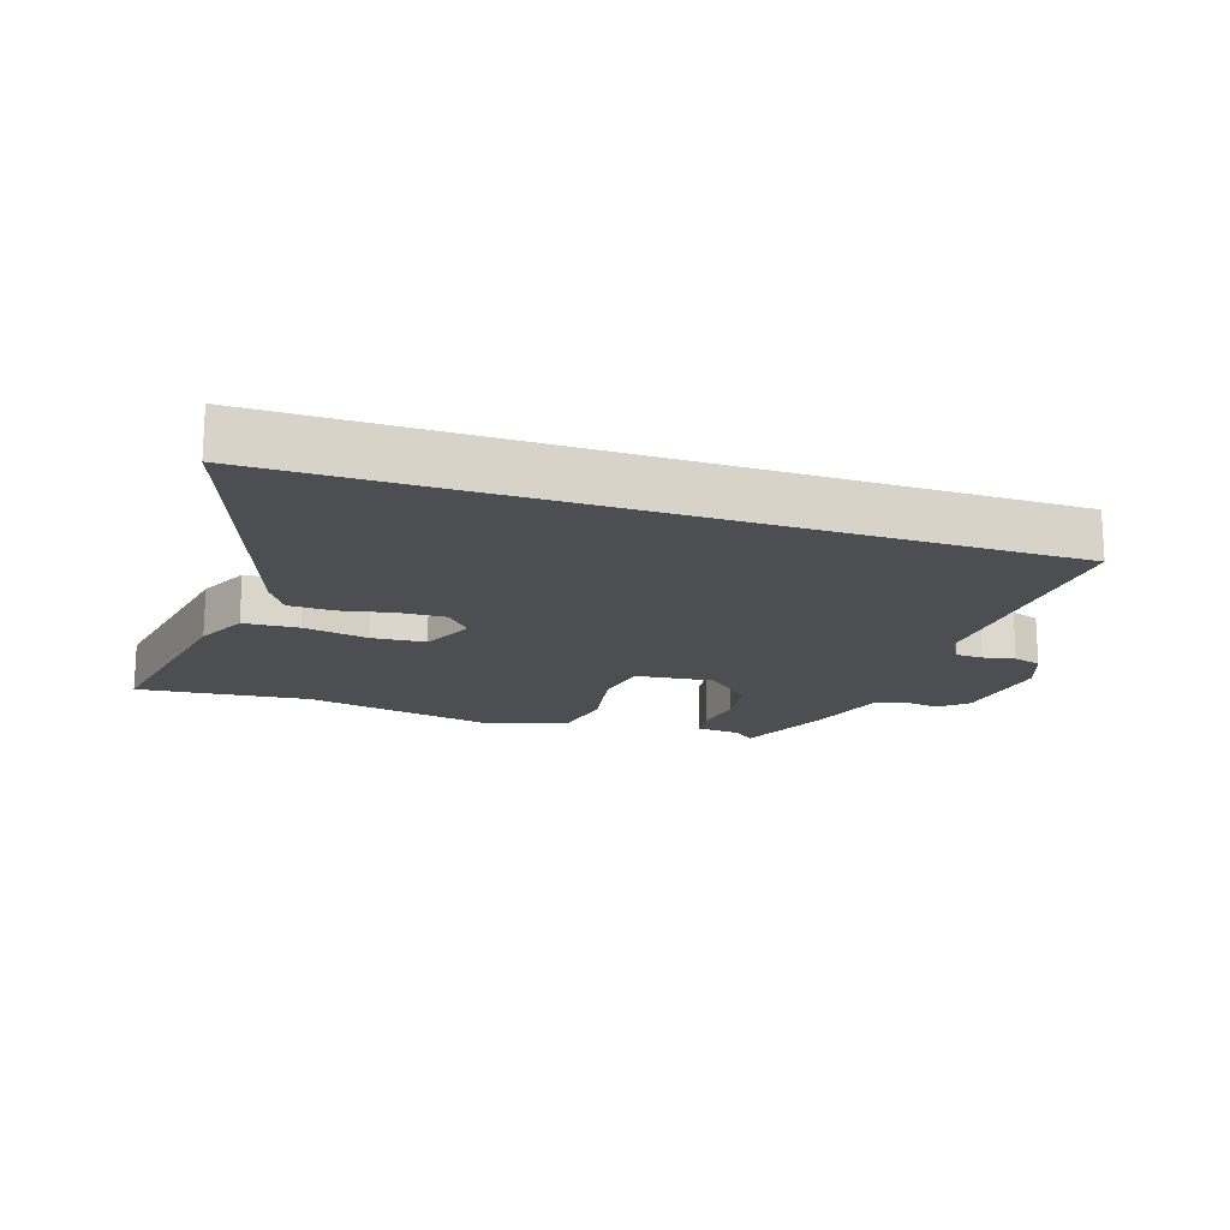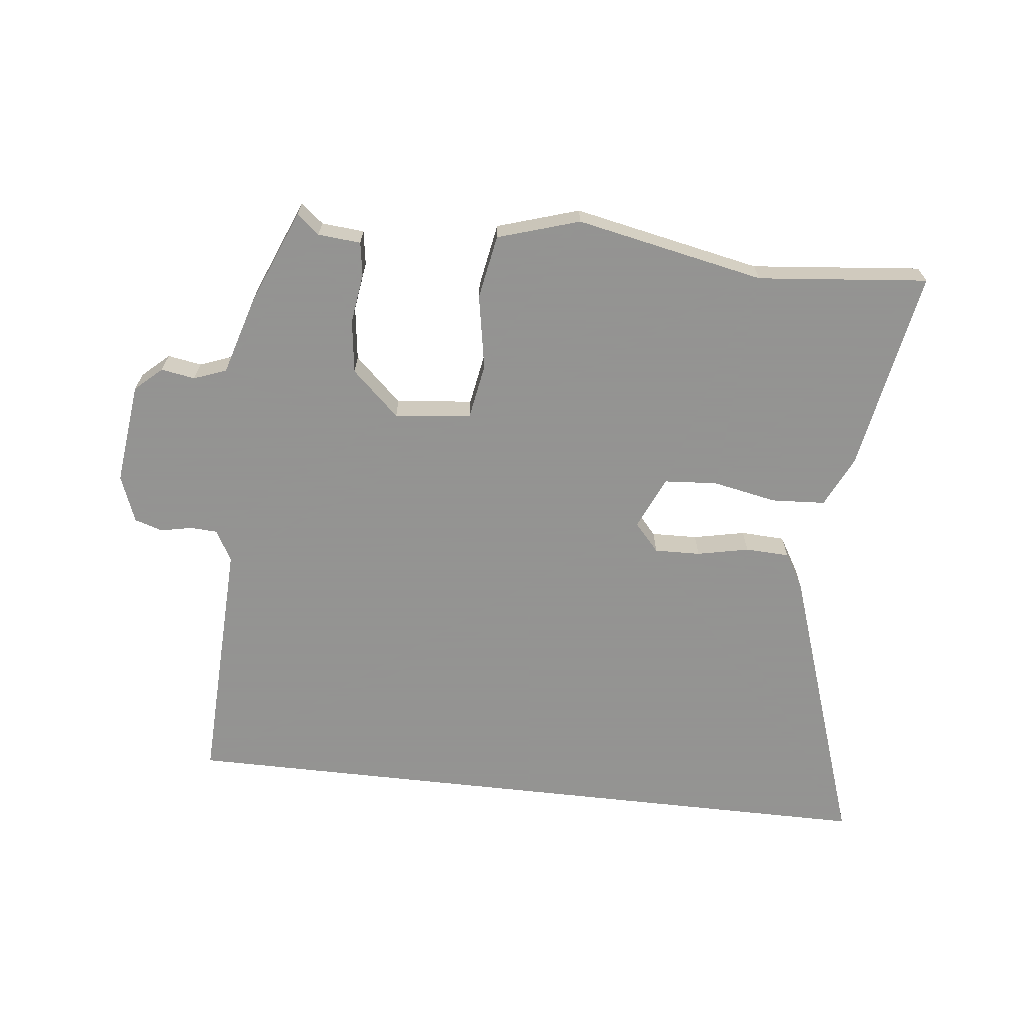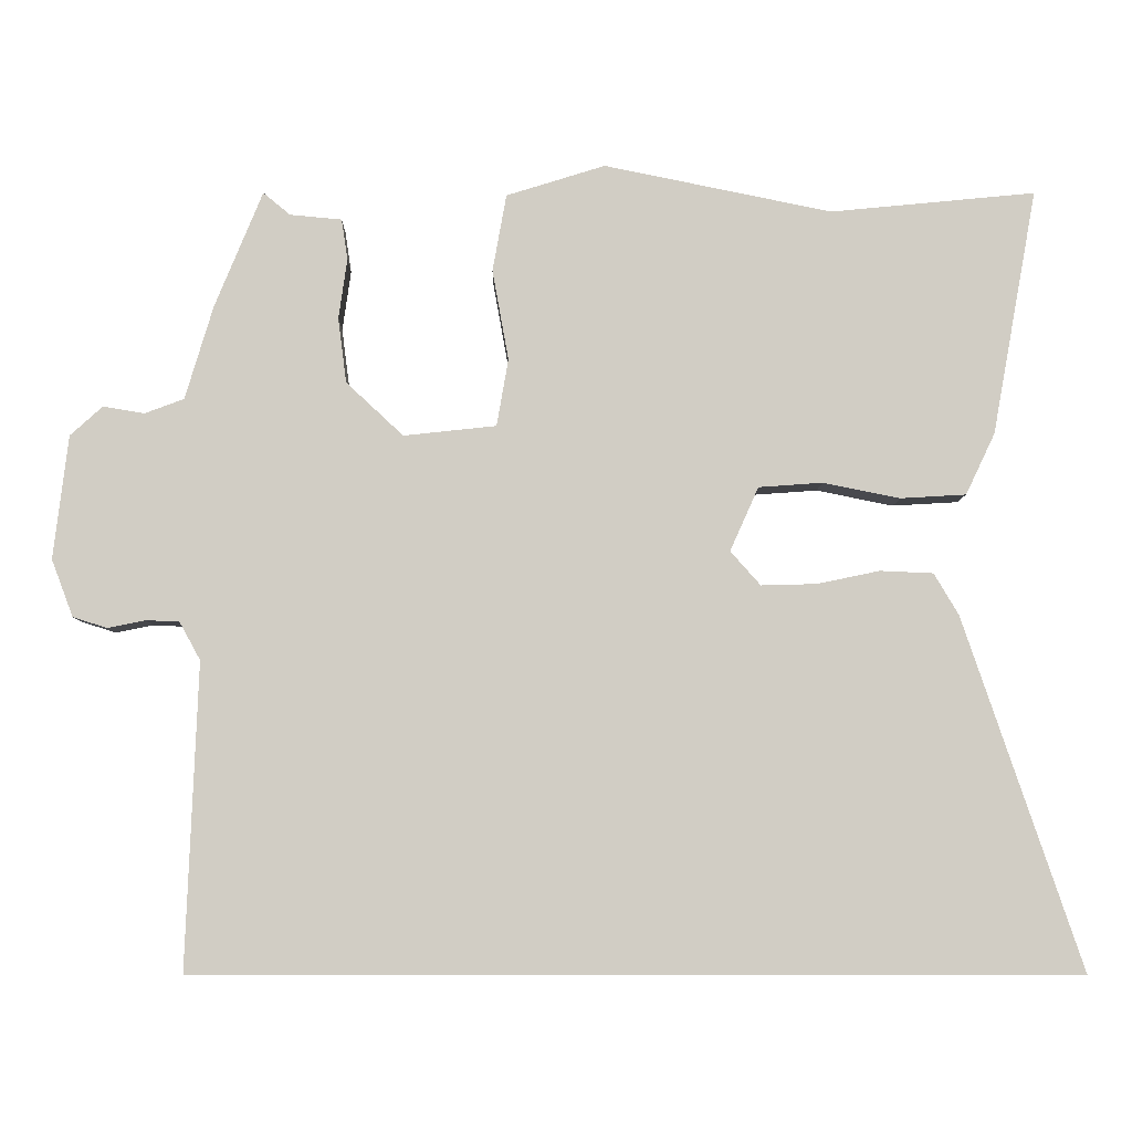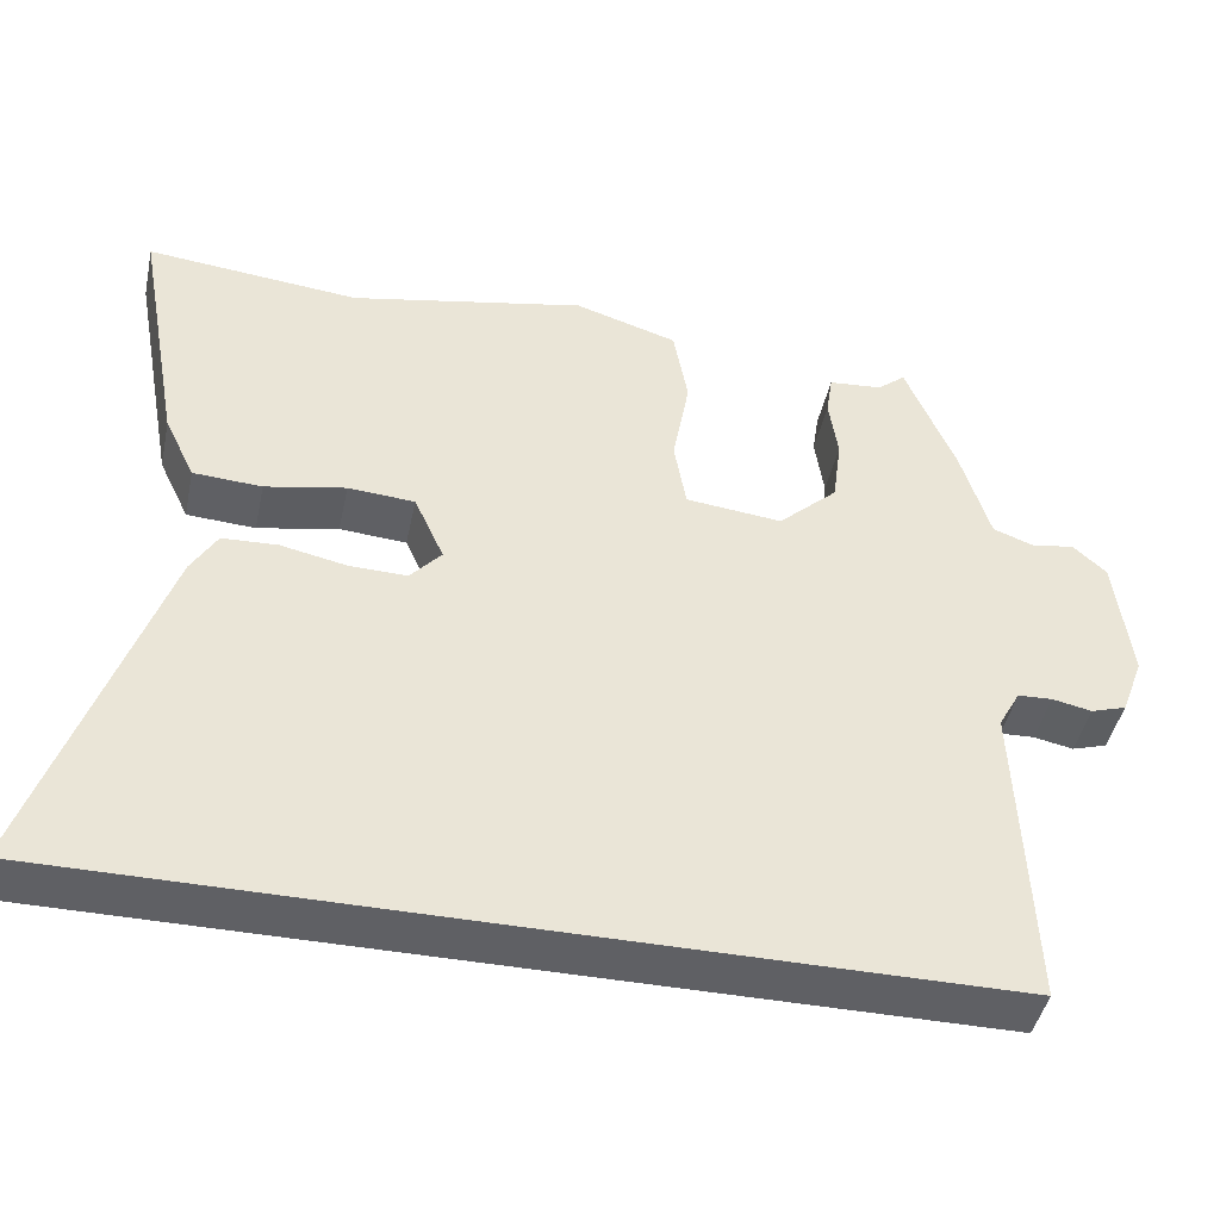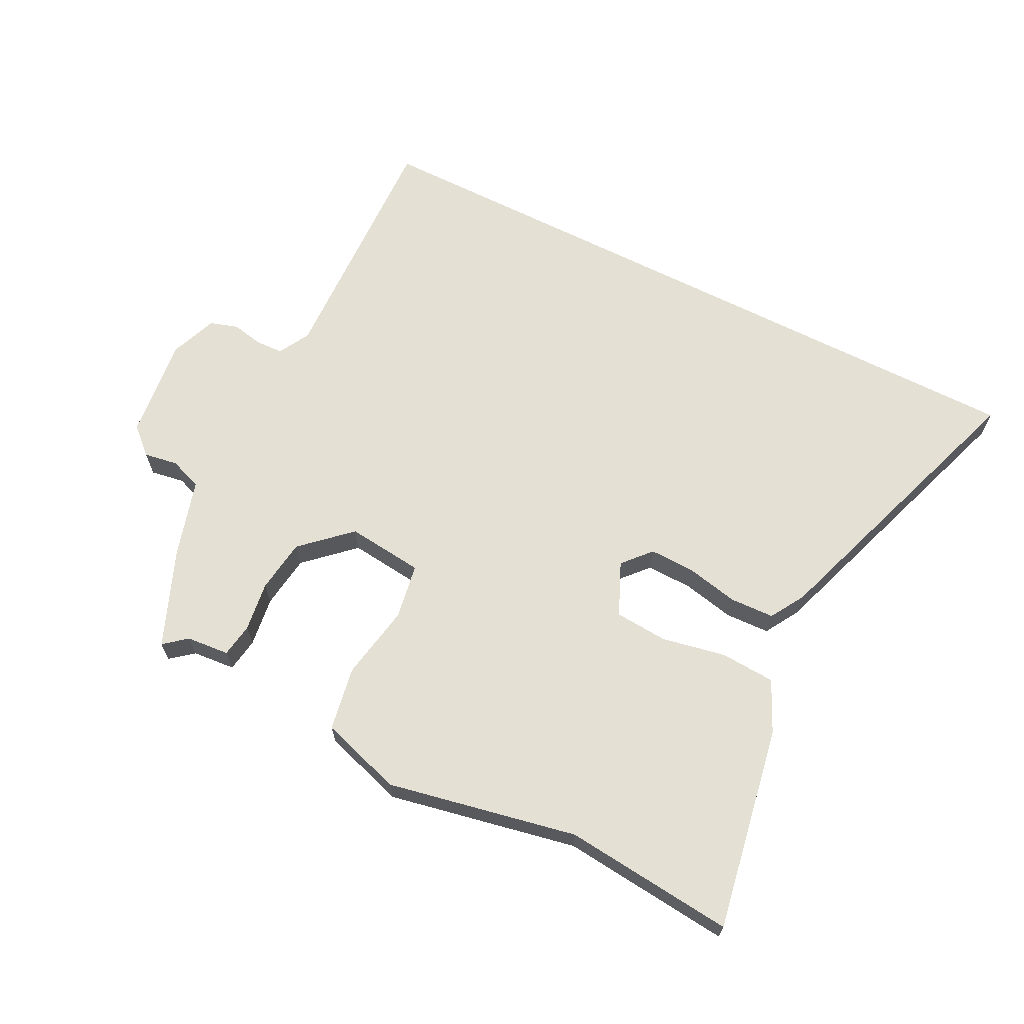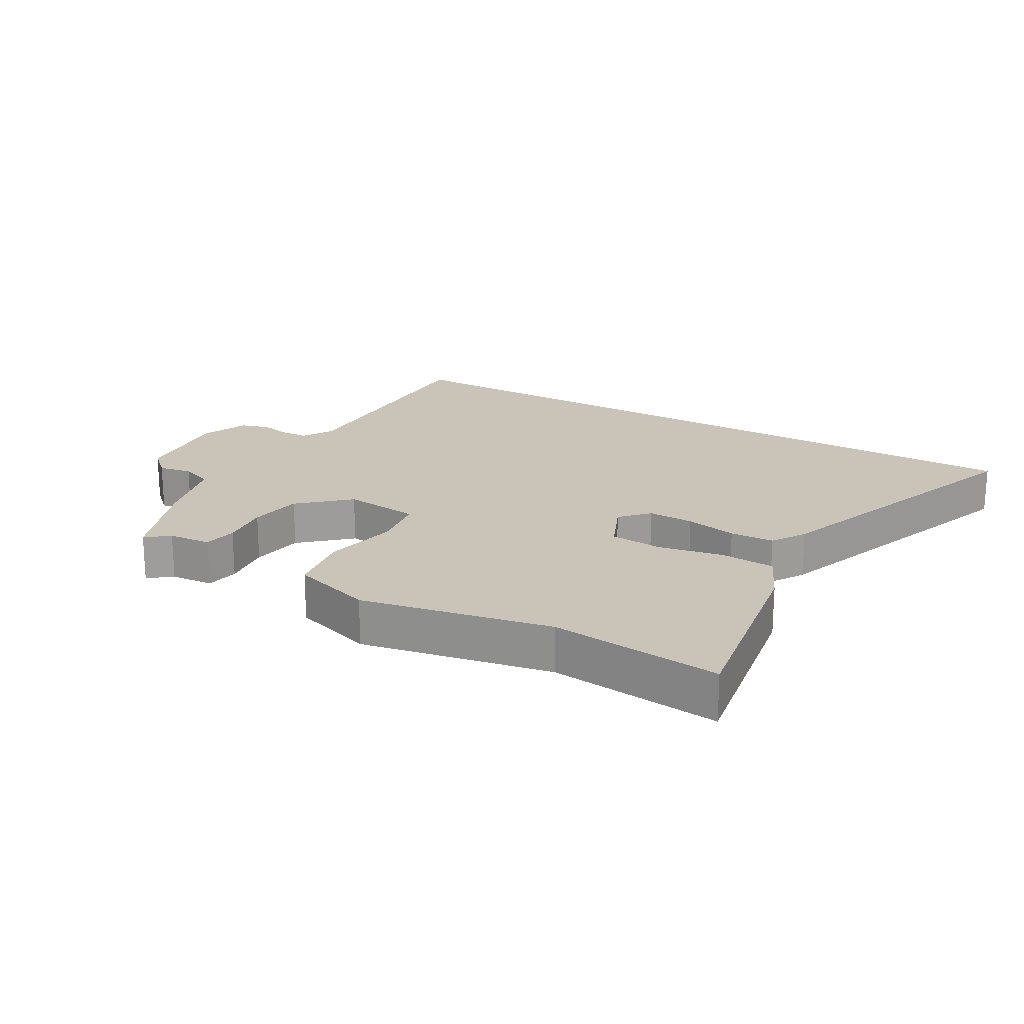
<metadata>
{"format":"obj","ext":"obj","renderer":"f3d","projection":"perspective","resolution":1024,"background":"white","views":[{"elev":-17.0,"azim":161.8,"up":"+Y"},{"elev":-66.9,"azim":-6.4,"up":"+Y"},{"elev":-6.5,"azim":-0.9,"up":"+Z"},{"elev":-44.5,"azim":168.0,"up":"+Z"},{"elev":65.7,"azim":27.0,"up":"+Y"},{"elev":19.9,"azim":30.7,"up":"+Y"}]}
</metadata>
<code>
v 0.638 0.07 -0.5
v -0.5 0.07 -0.5
v -0.485 0.07 -0.104
v -0.512 0.07 -0.055
v -0.555 0.07 -0.053
v -0.604 0.07 -0.063
v -0.648 0.07 -0.049
v -0.676 0.07 0.025
v -0.657 0.07 0.185
v -0.615 0.07 0.223
v -0.562 0.07 0.214
v -0.511 0.07 0.233
v -0.475 0.07 0.354
v -0.413 0.07 0.505
v -0.378 0.07 0.476
v -0.311 0.07 0.47
v -0.303 0.07 0.417
v -0.314 0.07 0.339
v -0.303 0.07 0.255
v -0.229 0.07 0.186
v -0.109 0.07 0.199
v -0.094 0.07 0.286
v -0.115 0.07 0.403
v -0.097 0.07 0.503
v 0.031 0.07 0.543
v 0.326 0.07 0.483
v 0.592 0.07 0.509
v 0.534 0.07 0.191
v 0.496 0.07 0.111
v 0.411 0.07 0.106
v 0.311 0.07 0.126
v 0.228 0.07 0.12
v 0.191 0.07 0.037
v 0.23 0.07 -0.007
v 0.302 0.07 -0.005
v 0.383 0.07 0.012
v 0.452 0.07 0.009
v 0.484 0.07 -0.045
v 0.638 0 -0.5
v -0.5 0 -0.5
v -0.485 0 -0.104
v -0.512 0 -0.055
v -0.555 0 -0.053
v -0.604 0 -0.063
v -0.648 0 -0.049
v -0.676 0 0.025
v -0.657 0 0.185
v -0.615 0 0.223
v -0.562 0 0.214
v -0.511 0 0.233
v -0.475 0 0.354
v -0.413 0 0.505
v -0.378 0 0.476
v -0.311 0 0.47
v -0.303 0 0.417
v -0.314 0 0.339
v -0.303 0 0.255
v -0.229 0 0.186
v -0.109 0 0.199
v -0.094 0 0.286
v -0.115 0 0.403
v -0.097 0 0.503
v 0.031 0 0.543
v 0.326 0 0.483
v 0.592 0 0.509
v 0.534 0 0.191
v 0.496 0 0.111
v 0.411 0 0.106
v 0.311 0 0.126
v 0.228 0 0.12
v 0.191 0 0.037
v 0.23 0 -0.007
v 0.302 0 -0.005
v 0.383 0 0.012
v 0.452 0 0.009
v 0.484 0 -0.045
f 35 36 37 38
f 34 35 38 1
f 33 34 1 2
f 32 33 2 3
f 28 29 30 31
f 26 27 28 31
f 26 31 32
f 22 23 24 25
f 21 22 25 26
f 15 16 17 18
f 15 18 19
f 12 13 14 15
f 12 15 19
f 11 12 19 20
f 9 10 11
f 8 9 11 20
f 5 6 7 8
f 4 5 8 20
f 21 26 32 3
f 3 4 20 21
f 76 75 74 73
f 39 76 73 72
f 40 39 72 71
f 41 40 71 70
f 69 68 67 66
f 69 66 65 64
f 70 69 64
f 63 62 61 60
f 64 63 60 59
f 56 55 54 53
f 57 56 53
f 53 52 51 50
f 57 53 50
f 58 57 50 49
f 49 48 47
f 58 49 47 46
f 46 45 44 43
f 58 46 43 42
f 41 70 64 59
f 59 58 42 41
f 1 39 40 2
f 2 40 41 3
f 3 41 42 4
f 4 42 43 5
f 5 43 44 6
f 6 44 45 7
f 7 45 46 8
f 8 46 47 9
f 9 47 48 10
f 10 48 49 11
f 11 49 50 12
f 12 50 51 13
f 13 51 52 14
f 14 52 53 15
f 15 53 54 16
f 16 54 55 17
f 17 55 56 18
f 18 56 57 19
f 19 57 58 20
f 20 58 59 21
f 21 59 60 22
f 22 60 61 23
f 23 61 62 24
f 24 62 63 25
f 25 63 64 26
f 26 64 65 27
f 27 65 66 28
f 28 66 67 29
f 29 67 68 30
f 30 68 69 31
f 31 69 70 32
f 32 70 71 33
f 33 71 72 34
f 34 72 73 35
f 35 73 74 36
f 36 74 75 37
f 37 75 76 38
f 38 76 39 1

</code>
